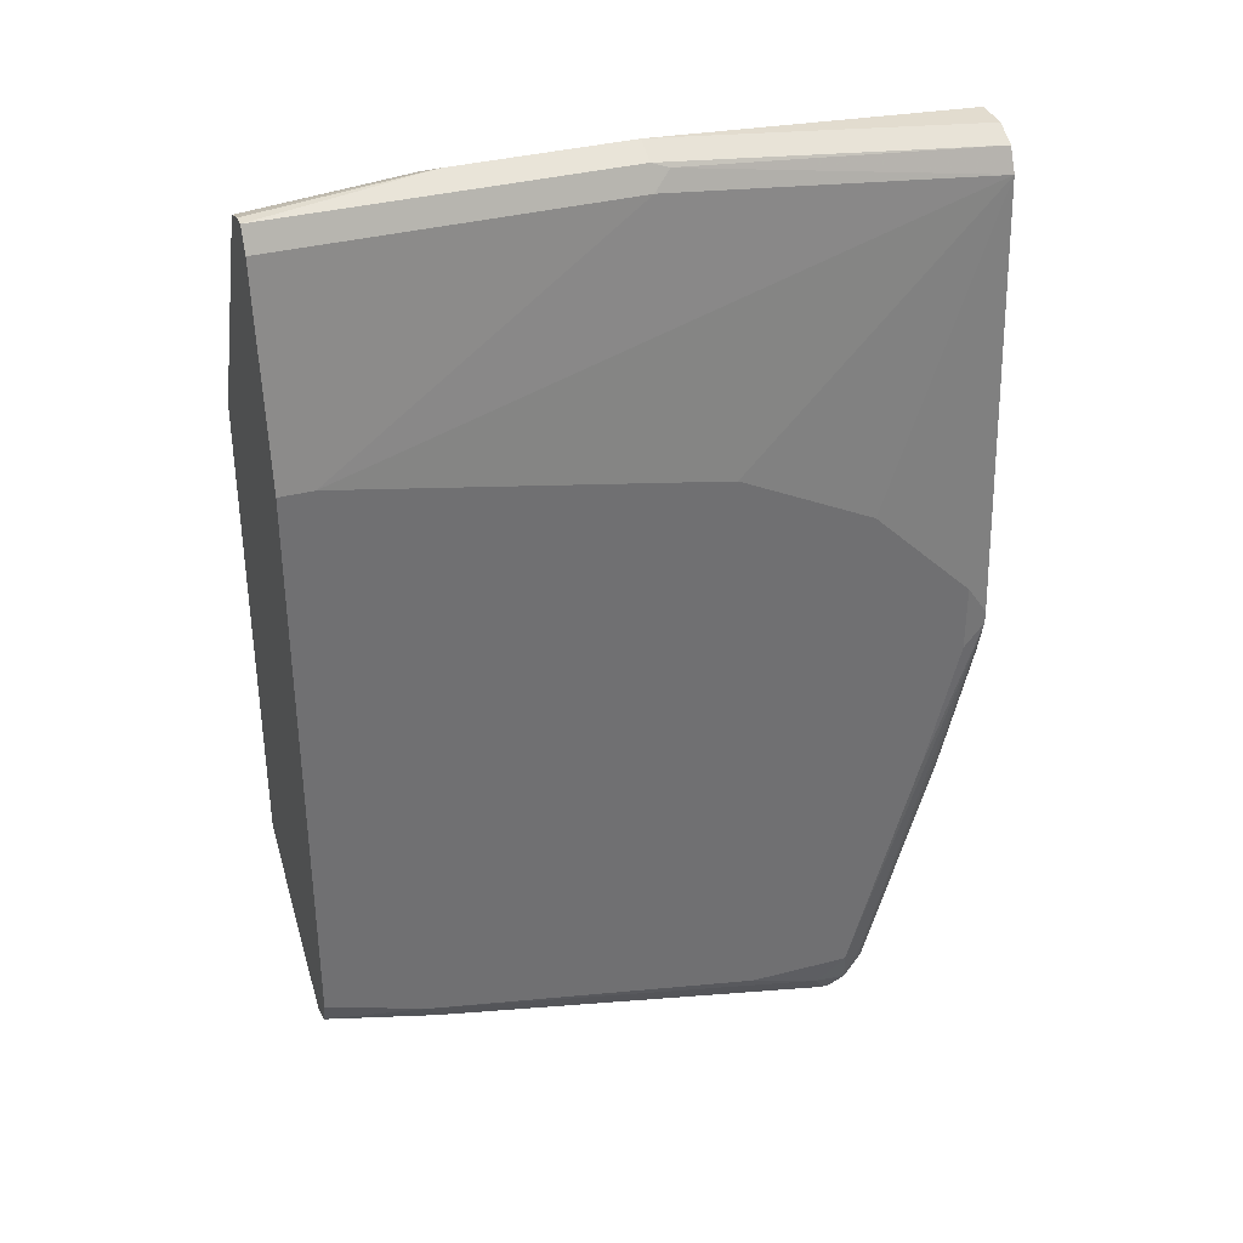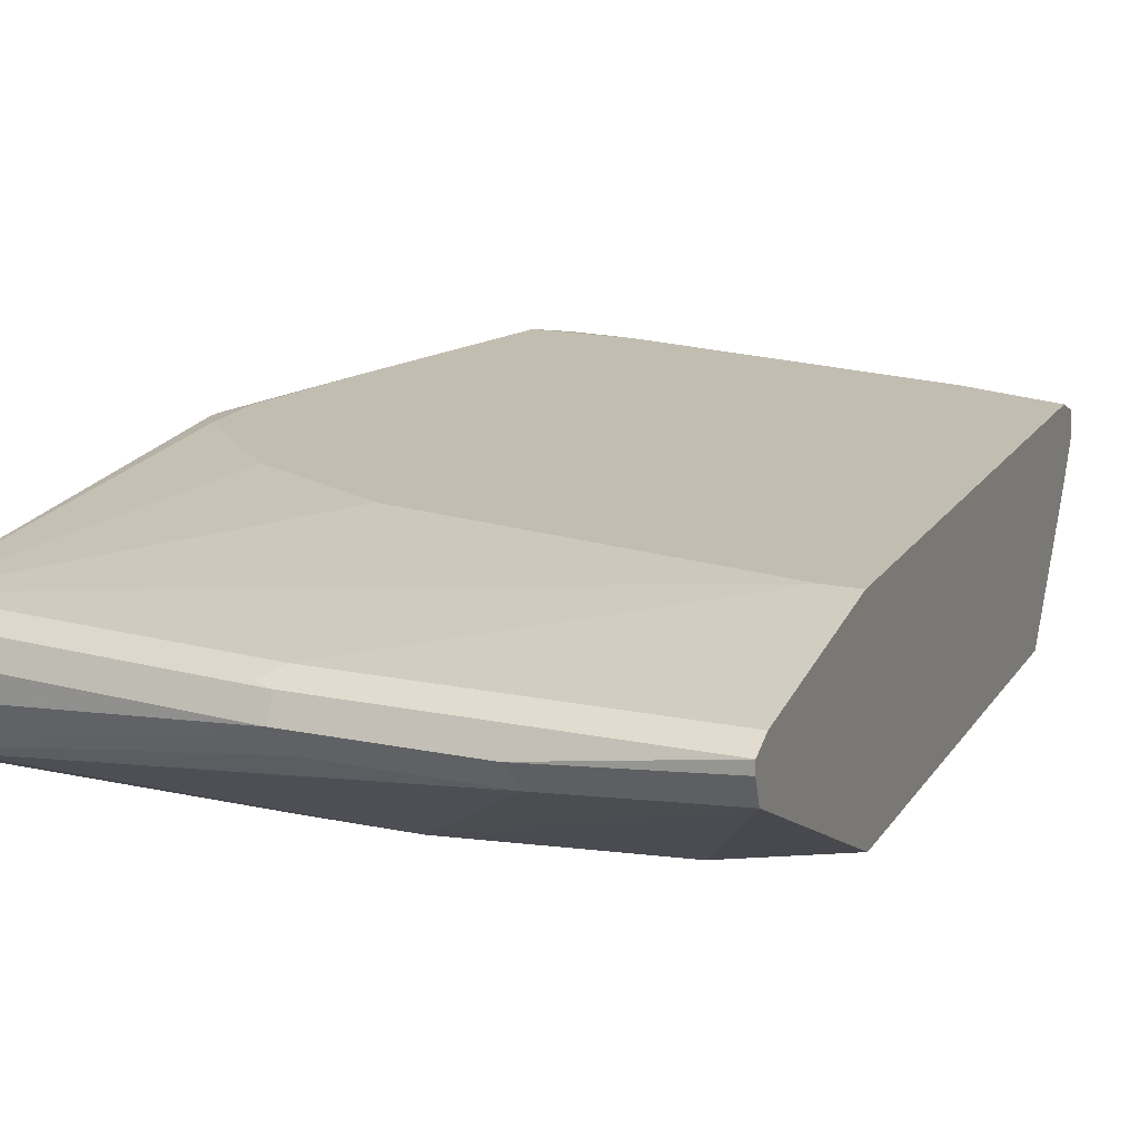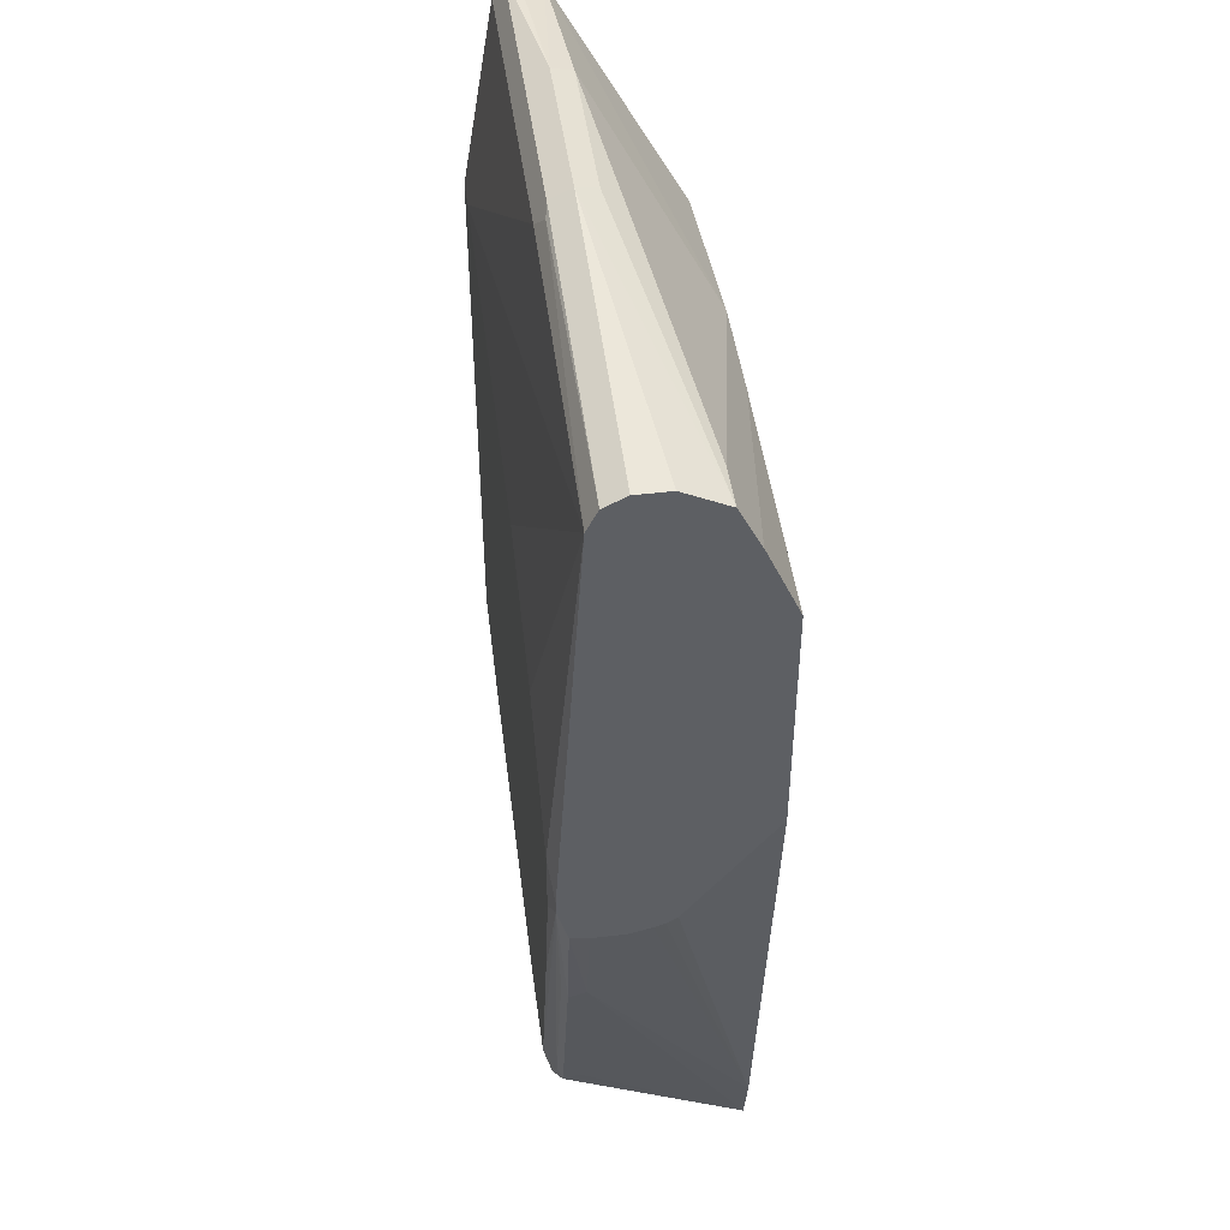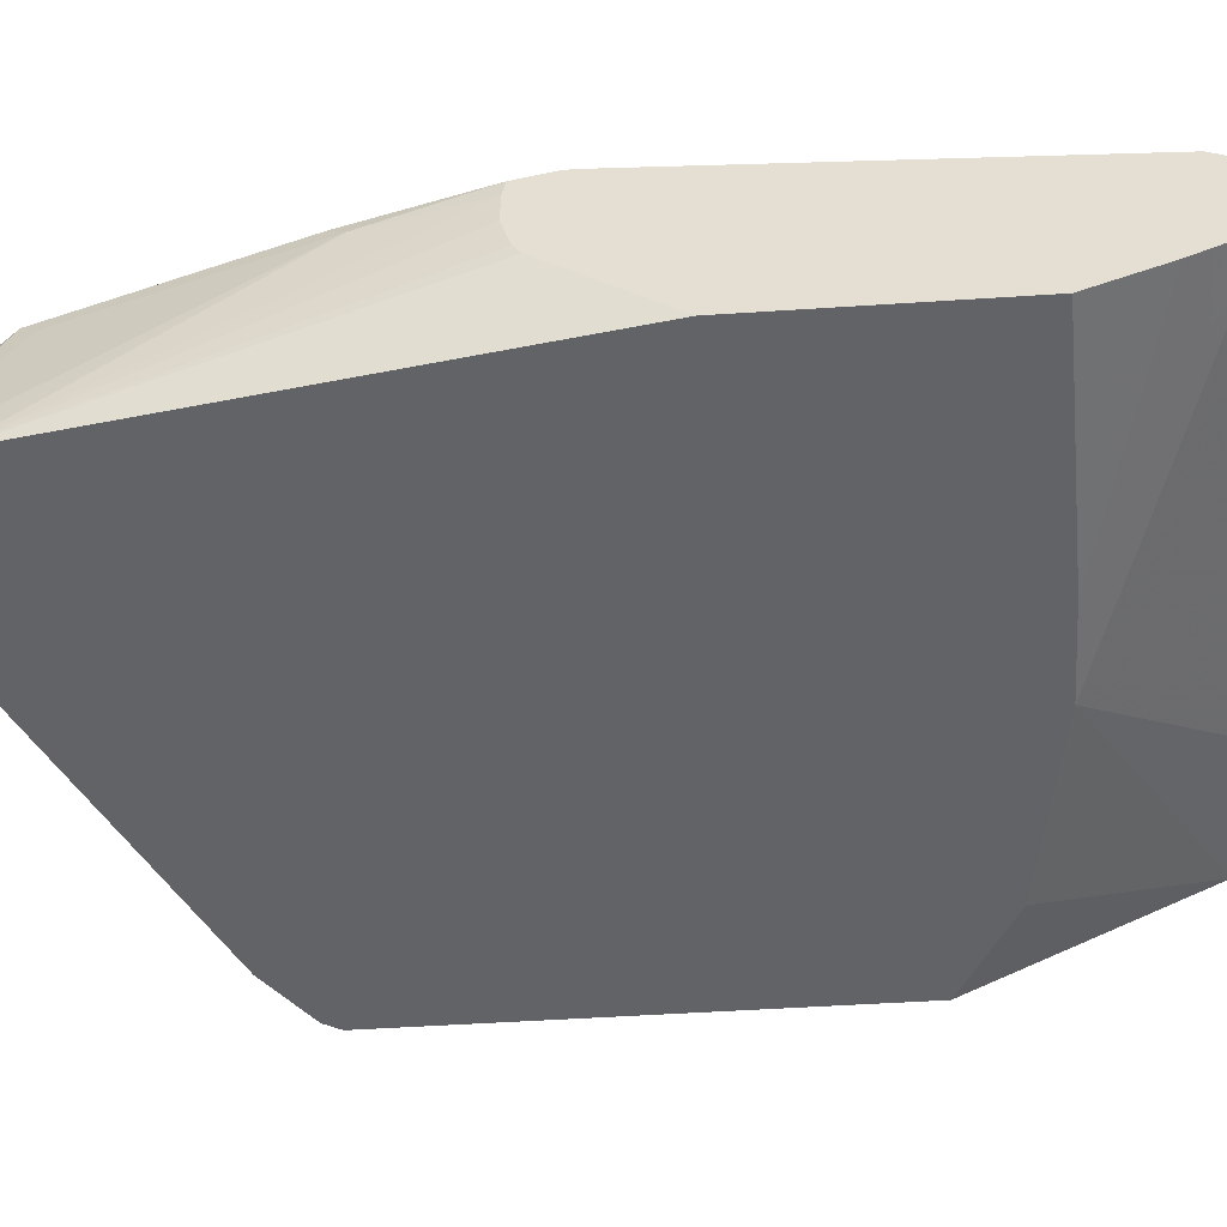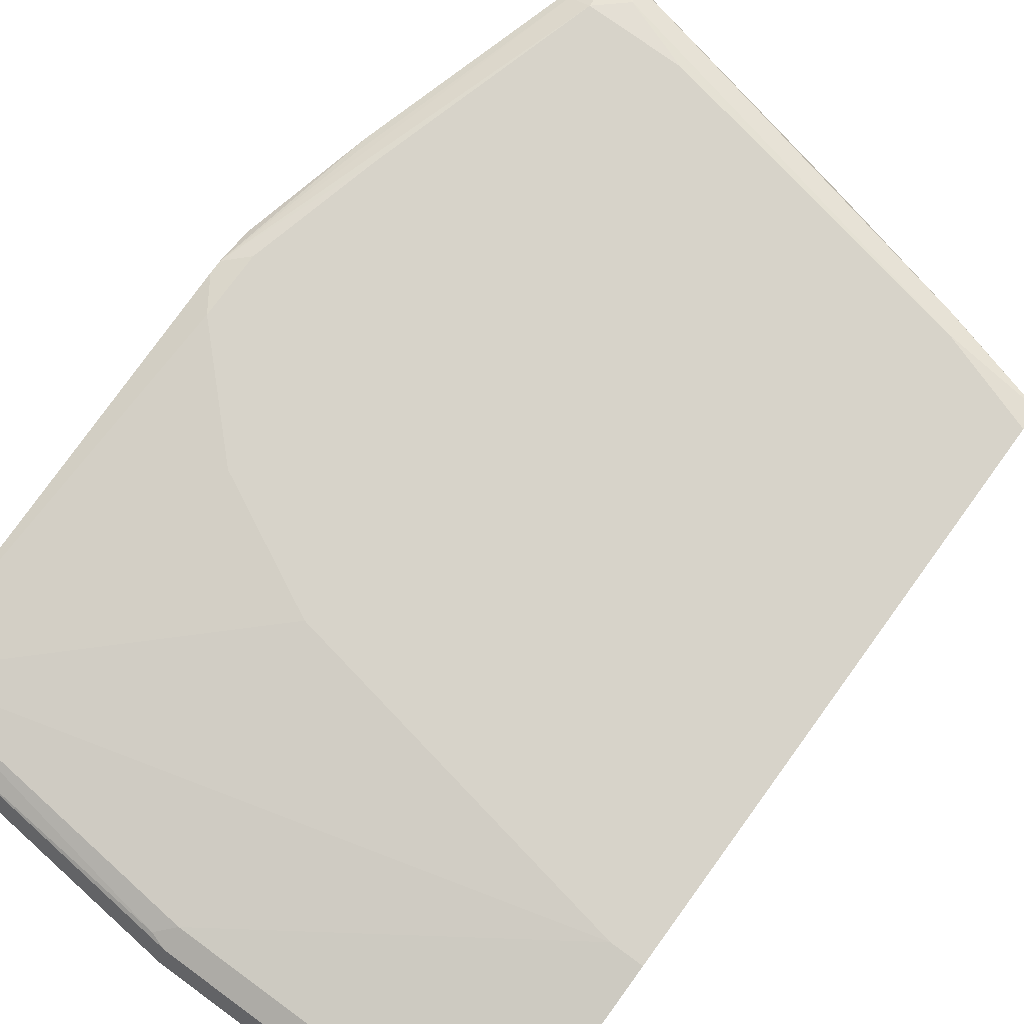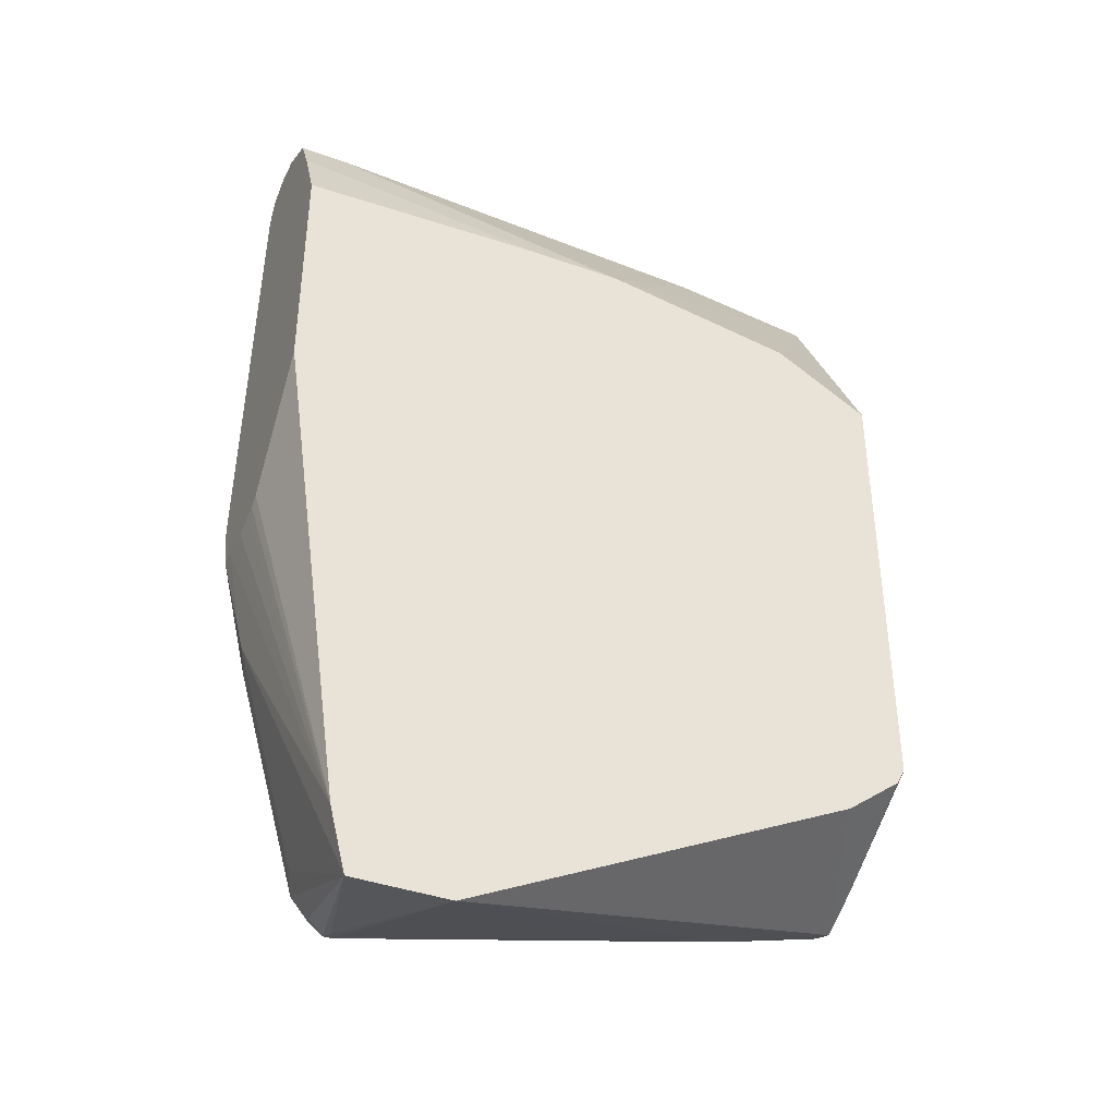
<metadata>
{"format":"obj","ext":"obj","renderer":"f3d","projection":"perspective","resolution":1024,"background":"white","views":[{"elev":35.7,"azim":-18.9,"up":"+Y"},{"elev":17.0,"azim":-157.3,"up":"+Z"},{"elev":46.2,"azim":82.3,"up":"+Y"},{"elev":-51.0,"azim":94.1,"up":"+Z"},{"elev":76.3,"azim":-143.9,"up":"+Z"},{"elev":-39.8,"azim":156.1,"up":"+Y"}]}
</metadata>
<code>
v 0.3413 0.1204 0.1656
v 0.1957 0.1355 0.1807
v 0.3413 0.1204 0.1807
v 0.3413 0.1155 0.1558
v 0.1907 0.1305 0.1706
v 0.1204 0.1355 0.1807
v 0.1957 0.1305 0.1907
v 0.3413 0.1188 0.1839
v 0.3413 0.1104 0.1455
v 0.1154 0.1305 0.1706
v 0.04538 0.1264 0.1747
v 0.04538 0.1305 0.1857
v 0.04538 0.1305 0.1907
v 0.1957 0.1204 0.1957
v 0.2032 0.1279 0.1919
v 0.3413 0.1154 0.1907
v 0.3211 0.1104 0.1455
v 0.3413 0.1003 0.1405
v 0.1807 0.06012 0.1205
v 0.09034 0.04509 0.1205
v 0.04538 0.01914 0.1205
v 0.04538 0.1204 0.1957
v 0.3413 0.1053 0.1957
v 0.06024 0.0301 0.2108
v 0.3111 0.1003 0.1405
v 0.3413 0.09031 0.1355
v 0.2107 0.06016 0.1205
v 0.04538 -0.1977 0.1205
v 0.04538 0.0301 0.2108
v 0.2258 -4.337e-05 0.2108
v 0.2559 -0.01507 0.2108
v 0.286 -0.03015 0.2108
v 0.3312 -0.07528 0.2108
v 0.3413 -0.09031 0.2085
v 0.3161 0.09031 0.1355
v 0.2257 0.06016 0.1205
v 0.3413 0.05592 0.1205
v 0.04949 -0.2053 0.1205
v 0.04538 -0.2307 0.1755
v 0.04538 -0.2258 0.2108
v 0.3312 -0.1053 0.2108
v 0.3413 -0.09637 0.2085
v 0.3413 -0.05517 0.1205
v 0.07536 -0.2257 0.1205
v 0.04538 -0.2308 0.1756
v 0.04538 -0.2372 0.2061
v 0.09034 -0.2408 0.2108
v 0.3161 -0.1656 0.2108
v 0.3413 -0.1138 0.2037
v 0.286 -0.271 0.2108
v 0.2961 -0.271 0.2057
v 0.3262 -0.1656 0.2057
v 0.3274 -0.1731 0.2032
v 0.3413 -0.1078 0.1607
v 0.3086 -0.286 0.1205
v 0.256 -0.316 0.1205
v 0.04538 -0.2408 0.1956
v 0.04538 -0.2358 0.1857
v 0.04538 -0.2408 0.1957
v 0.08281 -0.2484 0.2032
v 0.09535 -0.2509 0.2057
v 0.2735 -0.2835 0.2083
v 0.2409 -0.271 0.2108
v 0.3413 -0.1152 0.1963
v 0.3312 -0.1656 0.1957
v 0.2879 -0.286 0.207
v 0.2973 -0.2785 0.2032
v 0.3413 -0.1111 0.1656
v 0.3413 -0.1127 0.1705
v 0.3413 -0.1153 0.1807
v 0.3413 -0.1153 0.1956
v 0.3011 -0.3161 0.1205
v 0.286 -0.3161 0.1205
v 0.281 -0.296 0.1957
v 0.2785 -0.2935 0.2032
v 0.1656 -0.271 0.1957
v 0.3011 -0.271 0.1957
v 0.2823 -0.2935 0.2032
v 0.291 -0.291 0.1957
f 41 48 42
f 40 46 47
f 44 58 45
f 38 44 45
f 33 42 34
f 38 45 39
f 42 48 50
f 44 56 57
f 42 51 52
f 42 52 53
f 42 53 49
f 43 54 55
f 44 57 58
f 33 41 42
f 42 50 51
f 28 38 39
f 23 33 34
f 26 27 35
f 46 59 60
f 23 30 31
f 23 31 32
f 23 32 33
f 24 29 40
f 24 40 47
f 24 47 63
f 26 37 36
f 24 63 50
f 24 48 41
f 24 41 33
f 24 33 32
f 24 32 31
f 24 31 30
f 25 35 27
f 26 36 27
f 24 50 48
f 46 60 61
f 65 77 72
f 47 61 62
f 56 75 76
f 56 76 61
f 56 61 60
f 56 60 59
f 61 76 75
f 61 75 62
f 62 75 66
f 56 74 75
f 64 65 71
f 66 75 78
f 66 78 79
f 66 79 67
f 67 79 72
f 67 72 77
f 72 79 78
f 72 78 74
f 23 24 30
f 46 61 47
f 56 73 74
f 55 65 72
f 47 62 63
f 49 53 65
f 49 65 64
f 50 63 62
f 50 62 66
f 50 66 51
f 51 66 67
f 56 59 57
f 51 67 53
f 53 67 77
f 53 77 65
f 54 68 55
f 55 68 69
f 55 69 70
f 55 70 71
f 55 71 65
f 51 53 52
f 19 21 20
f 11 28 39
f 19 38 28
f 1 4 2
f 2 5 10
f 2 10 6
f 2 6 13
f 2 13 7
f 2 7 8
f 2 8 3
f 2 4 9
f 2 9 5
f 5 9 17
f 5 17 10
f 6 10 11
f 6 11 12
f 6 12 13
f 7 13 22
f 1 9 4
f 1 18 9
f 1 26 18
f 1 37 26
f 72 74 73
f 1 2 3
f 1 3 8
f 1 8 16
f 1 16 23
f 1 23 34
f 1 34 42
f 7 22 14
f 1 42 49
f 1 64 71
f 1 71 70
f 1 70 69
f 1 69 68
f 1 68 54
f 1 54 43
f 1 43 37
f 1 49 64
f 19 28 21
f 7 14 15
f 7 16 8
f 14 24 23
f 15 23 16
f 17 25 19
f 18 26 35
f 18 35 25
f 19 25 27
f 19 27 36
f 19 36 37
f 19 37 43
f 19 43 55
f 19 55 72
f 19 72 73
f 19 73 56
f 19 56 44
f 19 44 38
f 14 29 24
f 14 22 29
f 14 23 15
f 11 13 12
f 9 18 25
f 9 25 17
f 10 17 19
f 10 19 11
f 11 19 20
f 11 20 21
f 11 21 28
f 7 15 16
f 11 39 45
f 11 58 57
f 11 57 59
f 11 59 46
f 11 46 40
f 11 40 29
f 11 29 22
f 11 22 13
f 11 45 58
f 74 78 75

</code>
